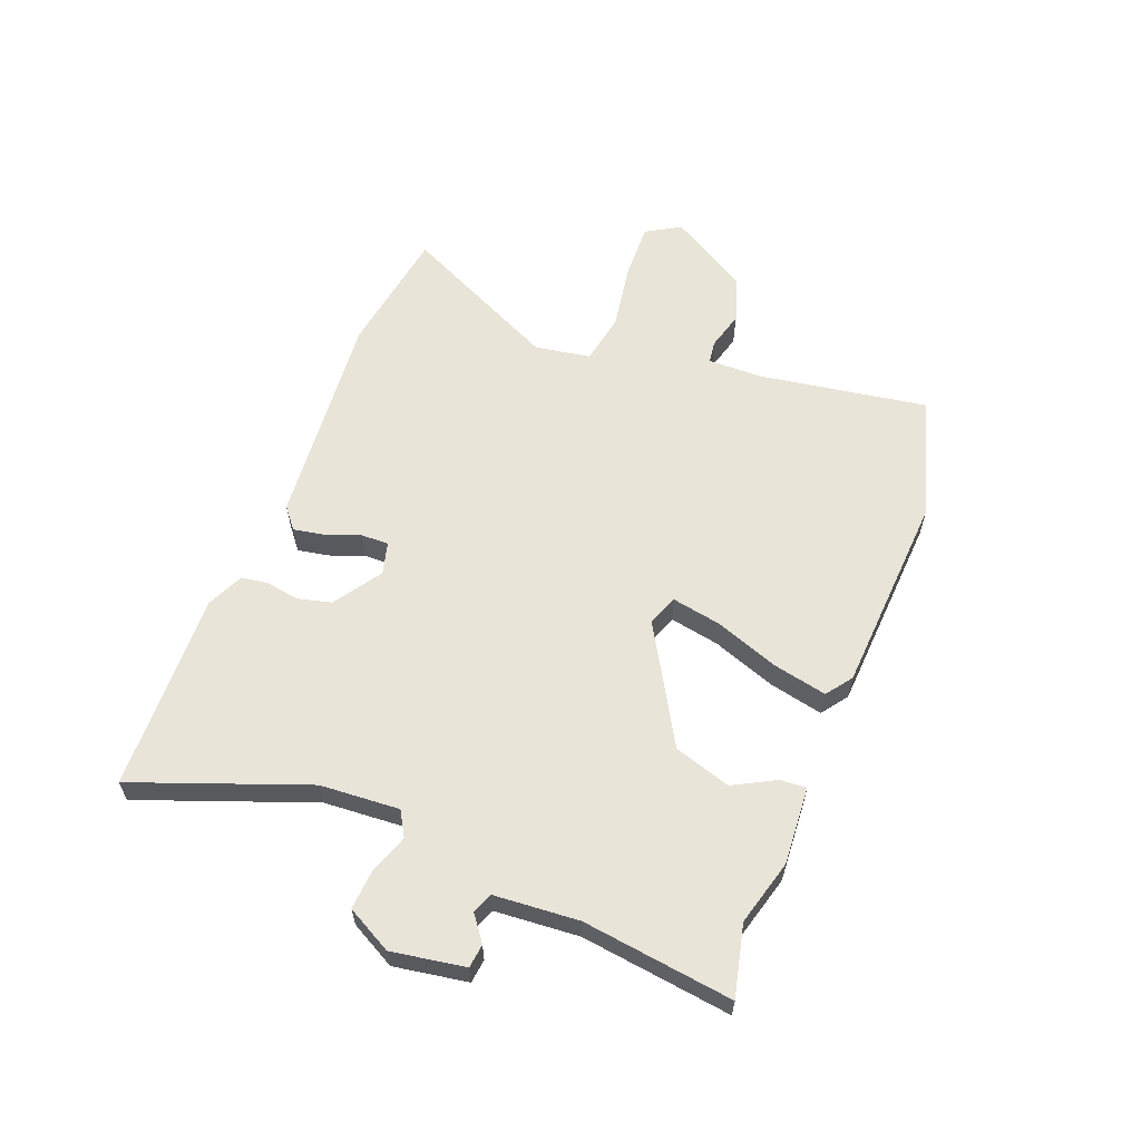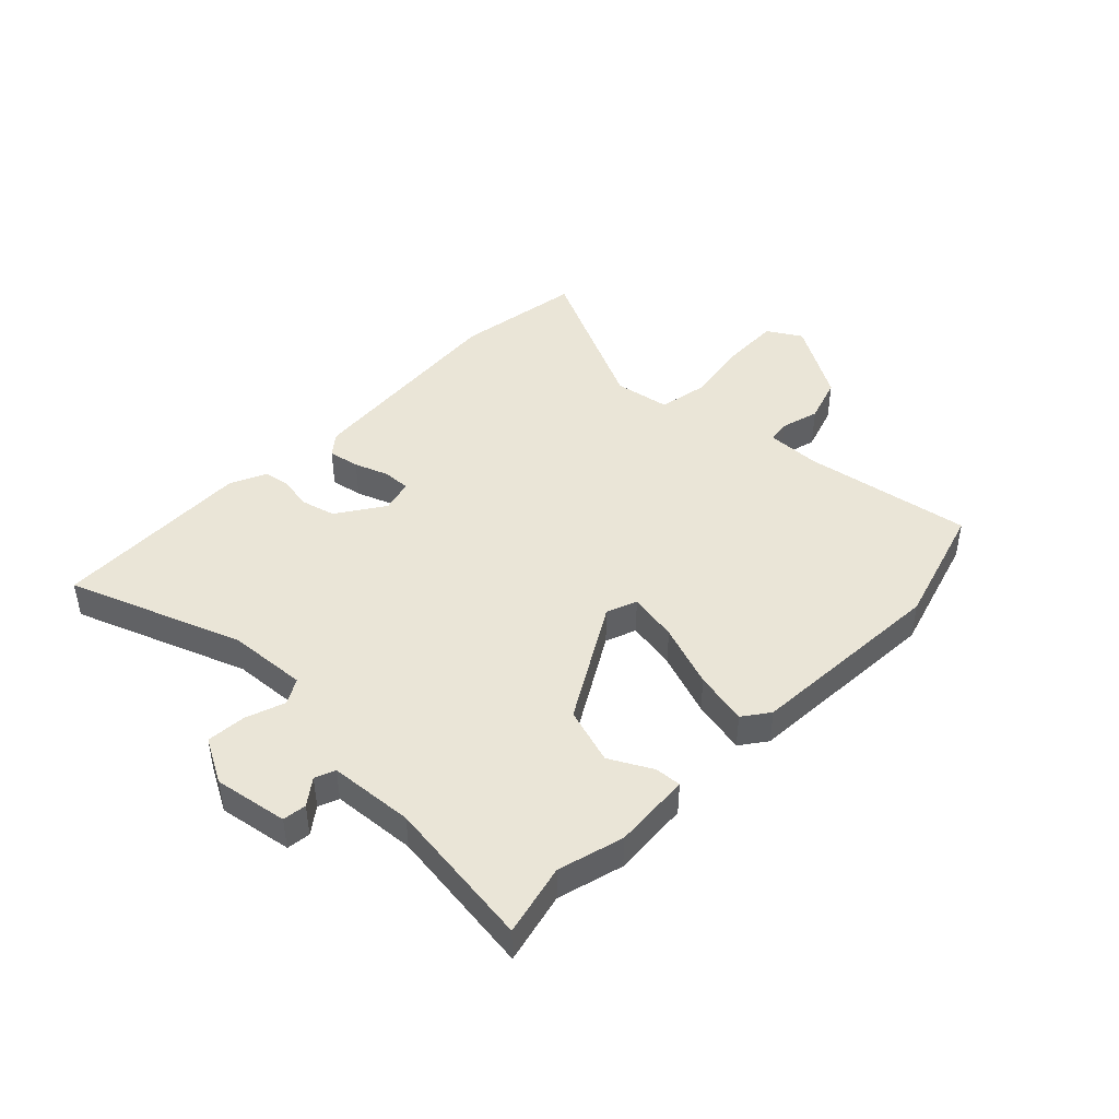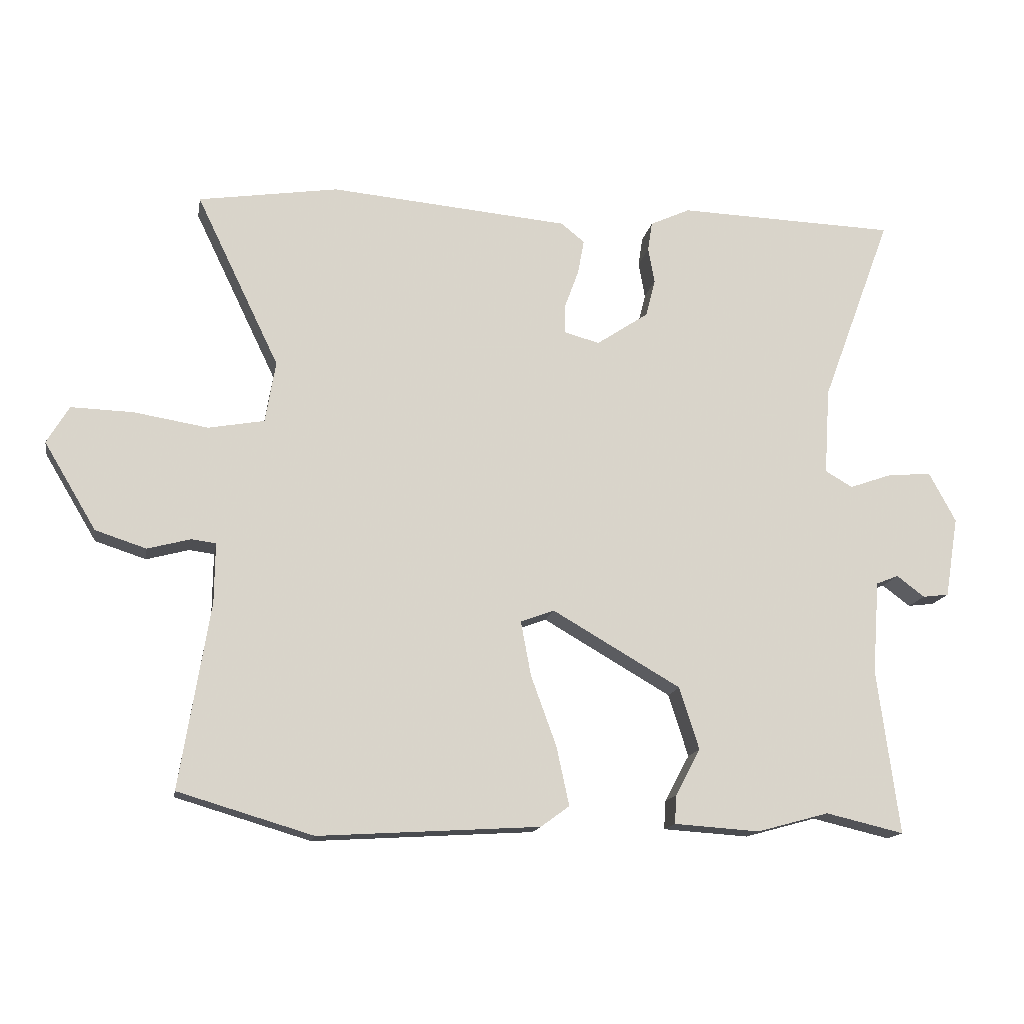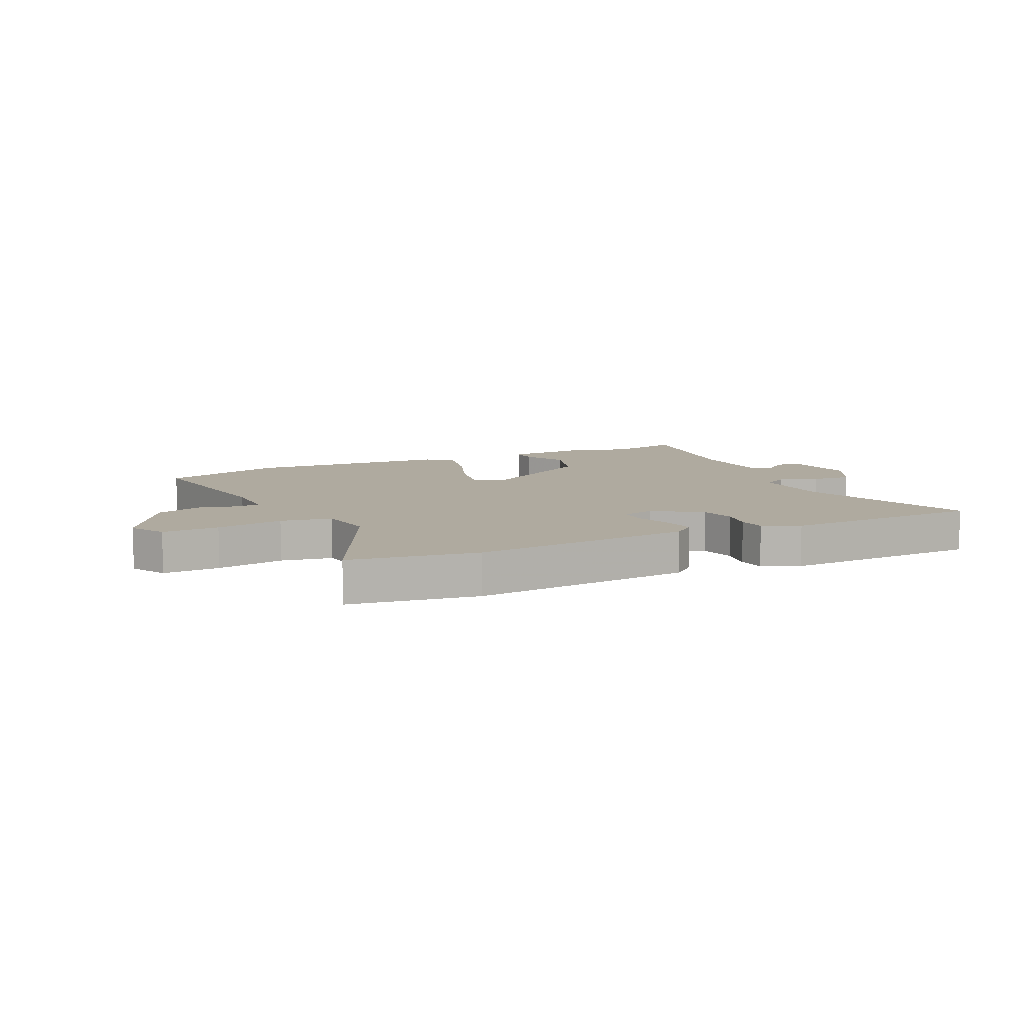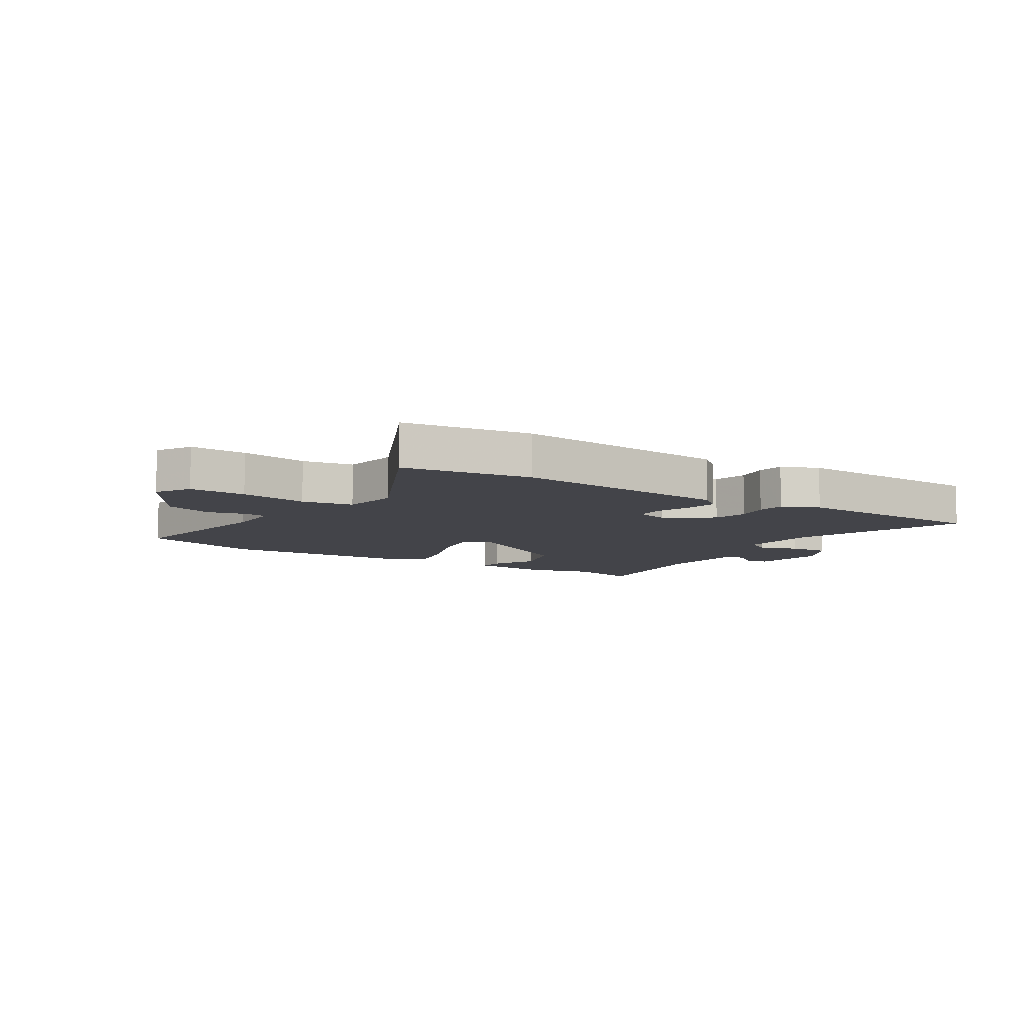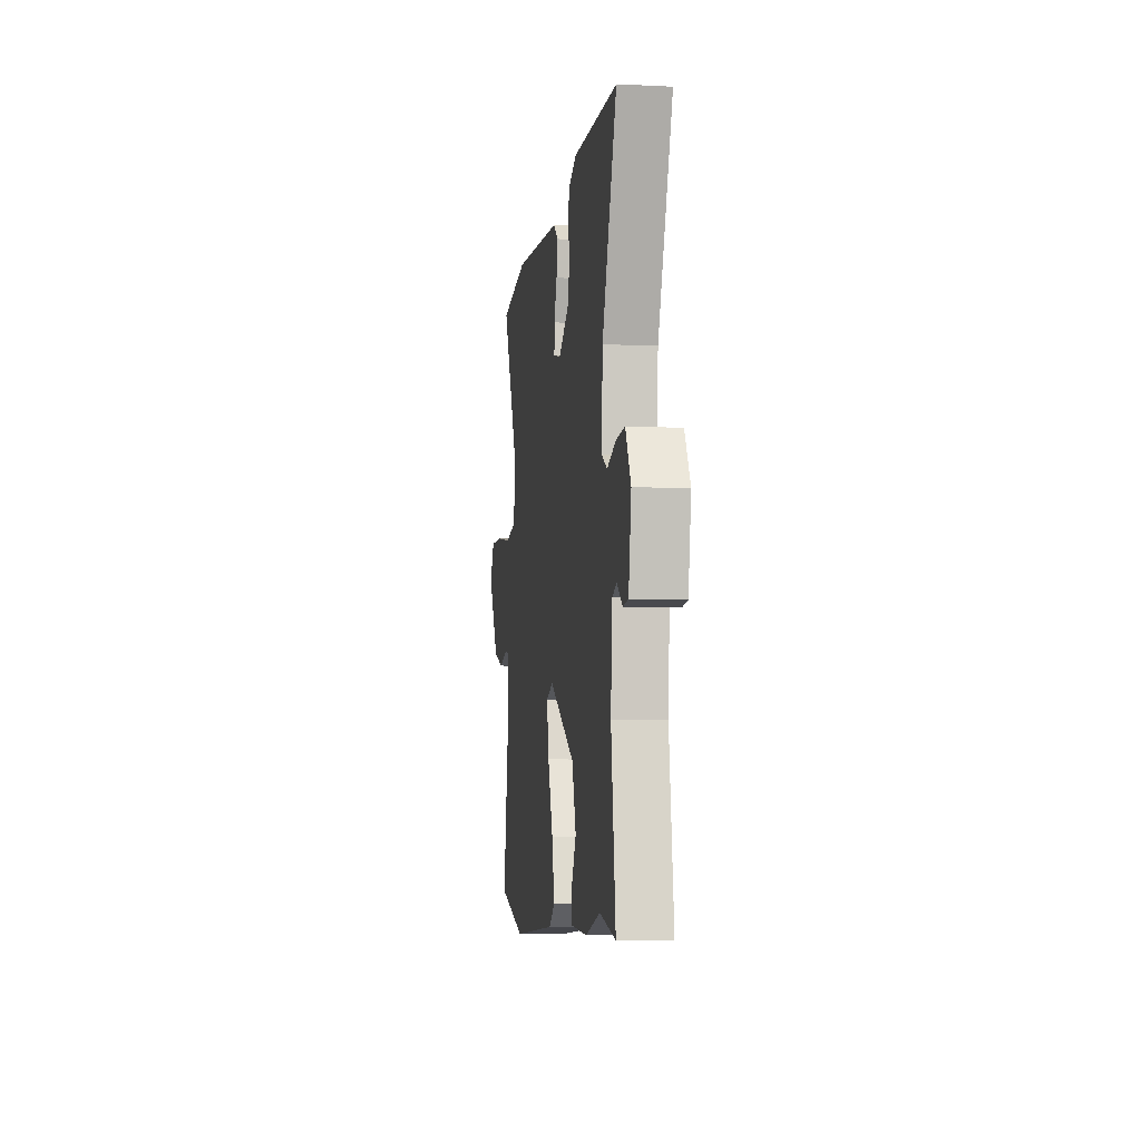
<metadata>
{"format":"obj","ext":"obj","renderer":"f3d","projection":"perspective","resolution":1024,"background":"white","views":[{"elev":60.2,"azim":111.3,"up":"+Y"},{"elev":44.3,"azim":134.1,"up":"+Y"},{"elev":-15.0,"azim":-10.1,"up":"+Z"},{"elev":9.4,"azim":-25.2,"up":"+Y"},{"elev":-8.5,"azim":-32.7,"up":"+Y"},{"elev":-6.6,"azim":81.9,"up":"+Z"}]}
</metadata>
<code>
v -0.591 0.07 0.486
v -0.371 0.07 0.52
v 0.006 0.07 0.487
v 0.043 0.07 0.457
v 0.033 0.07 0.403
v 0.011 0.07 0.343
v 0.01 0.07 0.296
v 0.066 0.07 0.281
v 0.148 0.07 0.336
v 0.163 0.07 0.395
v 0.153 0.07 0.452
v 0.16 0.07 0.498
v 0.223 0.07 0.527
v 0.568 0.07 0.516
v 0.457 0.07 0.218
v 0.448 0.07 0.081
v 0.491 0.07 0.056
v 0.559 0.07 0.08
v 0.627 0.07 0.085
v 0.669 0.07 0.007
v 0.648 0.07 -0.12
v 0.607 0.07 -0.125
v 0.563 0.07 -0.092
v 0.528 0.07 -0.106
v 0.517 0.07 -0.252
v 0.551 0.07 -0.512
v 0.428 0.07 -0.483
v 0.315 0.07 -0.514
v 0.18 0.07 -0.505
v 0.183 0.07 -0.46
v 0.222 0.07 -0.387
v 0.191 0.07 -0.289
v -0.011 0.07 -0.172
v -0.064 0.07 -0.192
v -0.048 0.07 -0.278
v -0.008 0.07 -0.388
v 0.012 0.07 -0.481
v -0.033 0.07 -0.514
v -0.381 0.07 -0.535
v -0.593 0.07 -0.472
v -0.546 0.07 -0.18
v -0.545 0.07 -0.086
v -0.584 0.07 -0.081
v -0.651 0.07 -0.099
v -0.731 0.07 -0.073
v -0.813 0.07 0.064
v -0.778 0.07 0.123
v -0.68 0.07 0.12
v -0.564 0.07 0.101
v -0.476 0.07 0.117
v -0.46 0.07 0.214
v -0.591 0 0.486
v -0.371 0 0.52
v 0.006 0 0.487
v 0.043 0 0.457
v 0.033 0 0.403
v 0.011 0 0.343
v 0.01 0 0.296
v 0.066 0 0.281
v 0.148 0 0.336
v 0.163 0 0.395
v 0.153 0 0.452
v 0.16 0 0.498
v 0.223 0 0.527
v 0.568 0 0.516
v 0.457 0 0.218
v 0.448 0 0.081
v 0.491 0 0.056
v 0.559 0 0.08
v 0.627 0 0.085
v 0.669 0 0.007
v 0.648 0 -0.12
v 0.607 0 -0.125
v 0.563 0 -0.092
v 0.528 0 -0.106
v 0.517 0 -0.252
v 0.551 0 -0.512
v 0.428 0 -0.483
v 0.315 0 -0.514
v 0.18 0 -0.505
v 0.183 0 -0.46
v 0.222 0 -0.387
v 0.191 0 -0.289
v -0.011 0 -0.172
v -0.064 0 -0.192
v -0.048 0 -0.278
v -0.008 0 -0.388
v 0.012 0 -0.481
v -0.033 0 -0.514
v -0.381 0 -0.535
v -0.593 0 -0.472
v -0.546 0 -0.18
v -0.545 0 -0.086
v -0.584 0 -0.081
v -0.651 0 -0.099
v -0.731 0 -0.073
v -0.813 0 0.064
v -0.778 0 0.123
v -0.68 0 0.12
v -0.564 0 0.101
v -0.476 0 0.117
v -0.46 0 0.214
f 47 48 49
f 46 47 49
f 45 46 49
f 44 45 49
f 43 44 49
f 42 43 49 50
f 41 42 50
f 40 41 50
f 39 40 50
f 38 39 50
f 37 38 50
f 36 37 50
f 35 36 50
f 34 35 50 51
f 29 30 31
f 28 29 31
f 27 28 31
f 27 31 32
f 26 27 32
f 25 26 32
f 24 25 32 33
f 21 22 23
f 20 21 23
f 19 20 23
f 18 19 23
f 17 18 23
f 23 24 33
f 17 23 33
f 16 17 33
f 13 14 15
f 12 13 15
f 11 12 15
f 10 11 15
f 9 10 15 16
f 16 33 34
f 9 16 34
f 8 9 34
f 4 5 6
f 3 4 6
f 2 3 6
f 1 2 6
f 51 1 6
f 51 6 7
f 7 8 34 51
f 100 99 98
f 100 98 97
f 100 97 96
f 100 96 95
f 100 95 94
f 101 100 94 93
f 101 93 92
f 101 92 91
f 101 91 90
f 101 90 89
f 101 89 88
f 101 88 87
f 101 87 86
f 102 101 86 85
f 82 81 80
f 82 80 79
f 82 79 78
f 83 82 78
f 83 78 77
f 83 77 76
f 84 83 76 75
f 74 73 72
f 74 72 71
f 74 71 70
f 74 70 69
f 74 69 68
f 84 75 74
f 84 74 68
f 84 68 67
f 66 65 64
f 66 64 63
f 66 63 62
f 66 62 61
f 67 66 61 60
f 85 84 67
f 85 67 60
f 85 60 59
f 57 56 55
f 57 55 54
f 57 54 53
f 57 53 52
f 57 52 102
f 58 57 102
f 102 85 59 58
f 1 52 53 2
f 2 53 54 3
f 3 54 55 4
f 4 55 56 5
f 5 56 57 6
f 6 57 58 7
f 7 58 59 8
f 8 59 60 9
f 9 60 61 10
f 10 61 62 11
f 11 62 63 12
f 12 63 64 13
f 13 64 65 14
f 14 65 66 15
f 15 66 67 16
f 16 67 68 17
f 17 68 69 18
f 18 69 70 19
f 19 70 71 20
f 20 71 72 21
f 21 72 73 22
f 22 73 74 23
f 23 74 75 24
f 24 75 76 25
f 25 76 77 26
f 26 77 78 27
f 27 78 79 28
f 28 79 80 29
f 29 80 81 30
f 30 81 82 31
f 31 82 83 32
f 32 83 84 33
f 33 84 85 34
f 34 85 86 35
f 35 86 87 36
f 36 87 88 37
f 37 88 89 38
f 38 89 90 39
f 39 90 91 40
f 40 91 92 41
f 41 92 93 42
f 42 93 94 43
f 43 94 95 44
f 44 95 96 45
f 45 96 97 46
f 46 97 98 47
f 47 98 99 48
f 48 99 100 49
f 49 100 101 50
f 50 101 102 51
f 51 102 52 1

</code>
